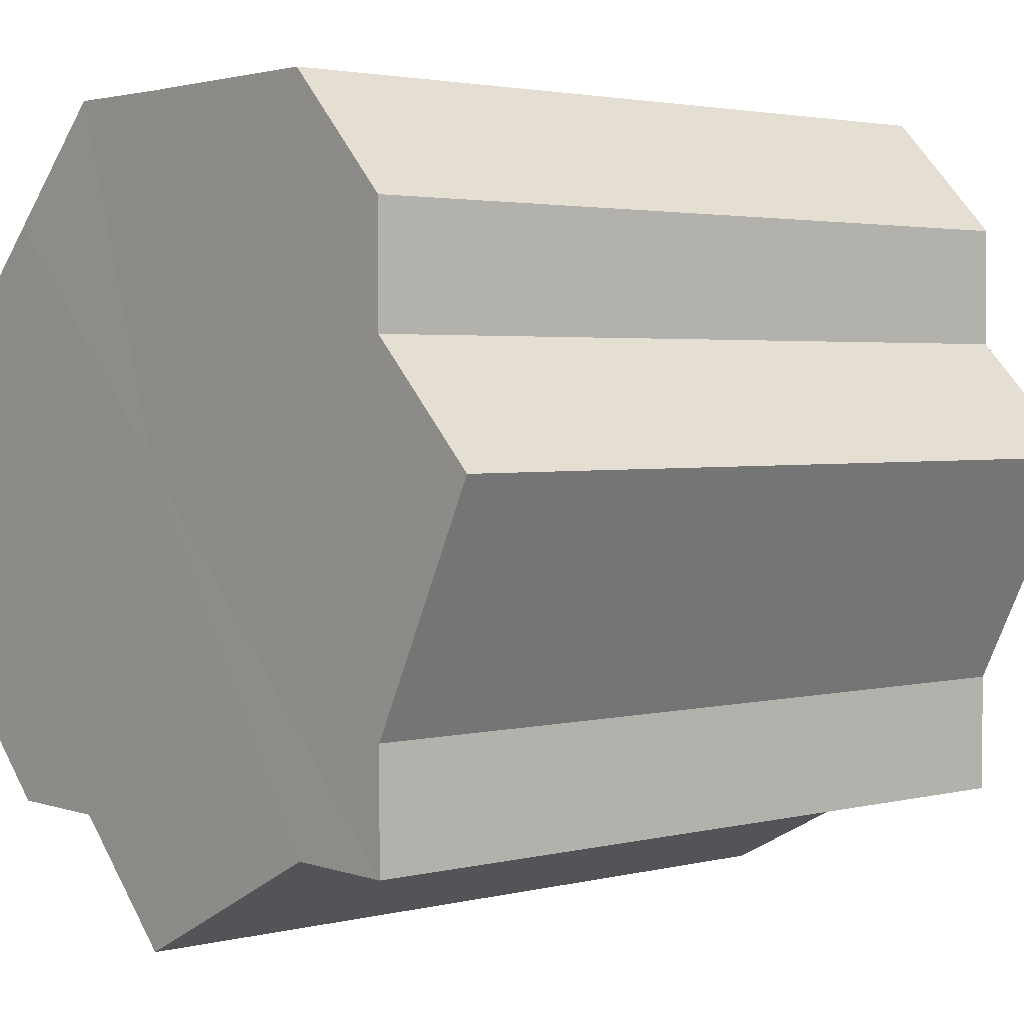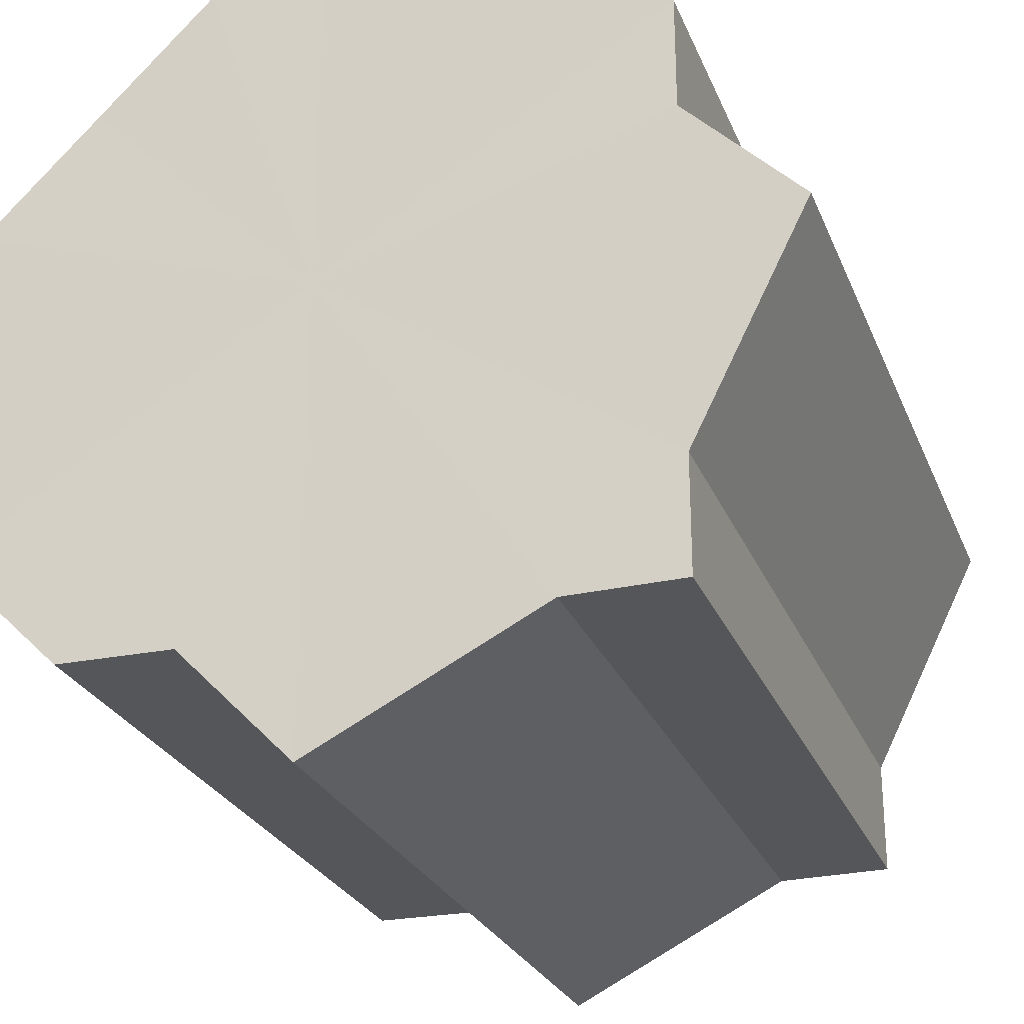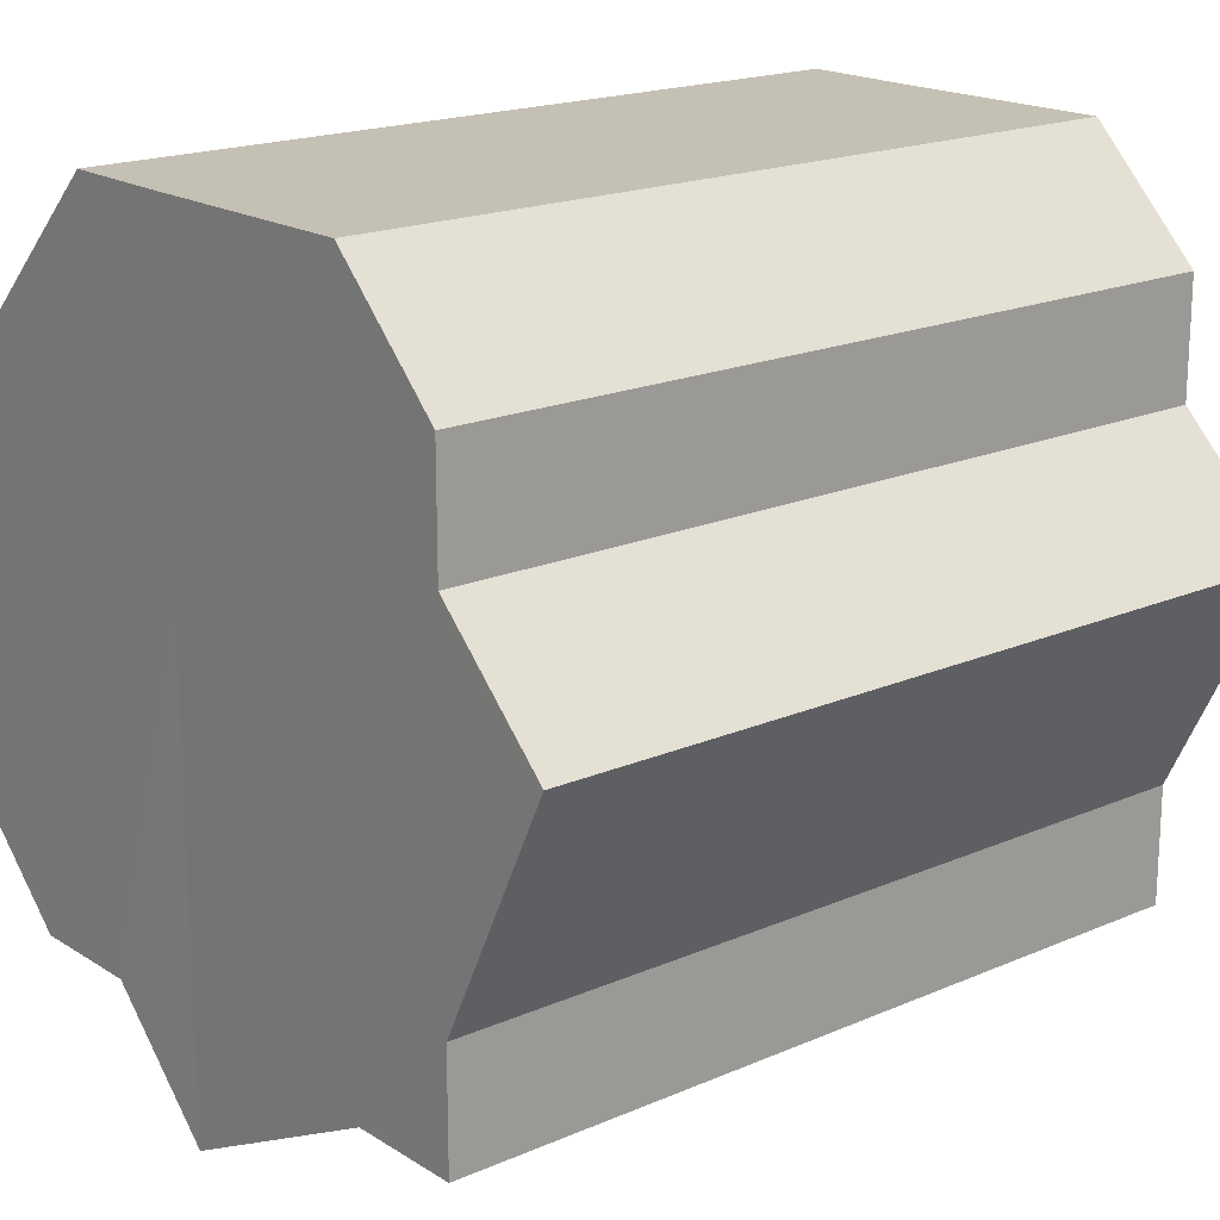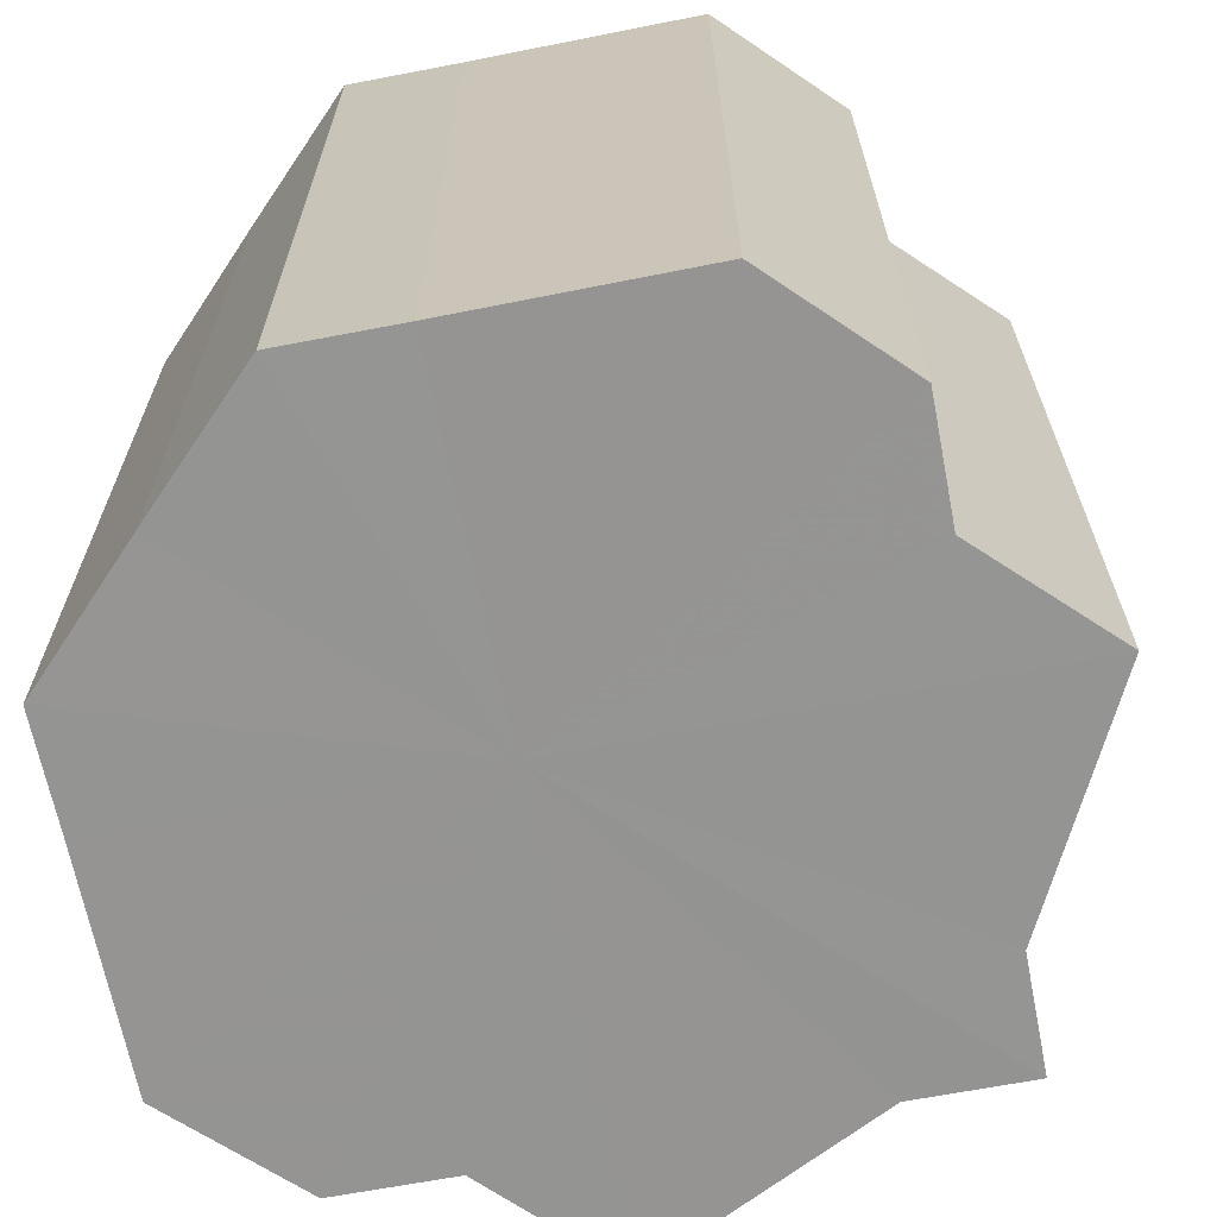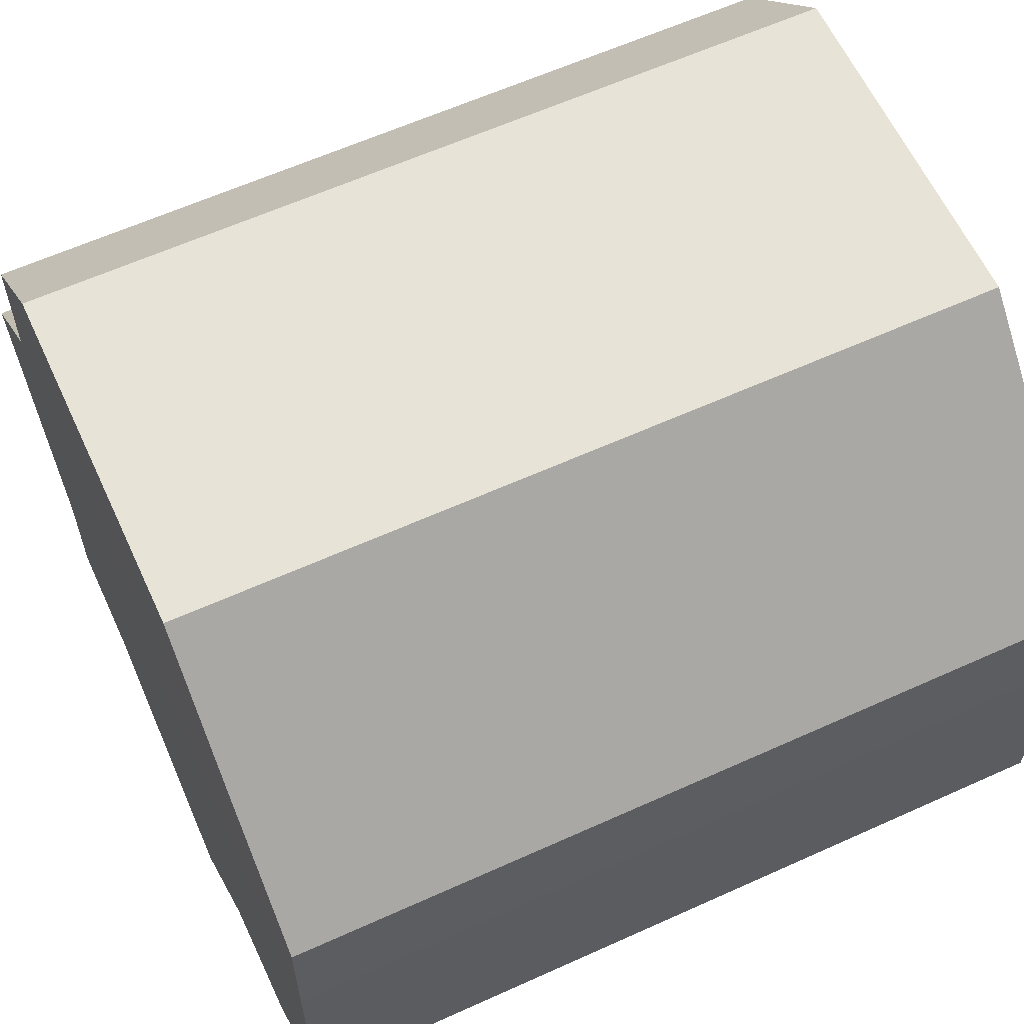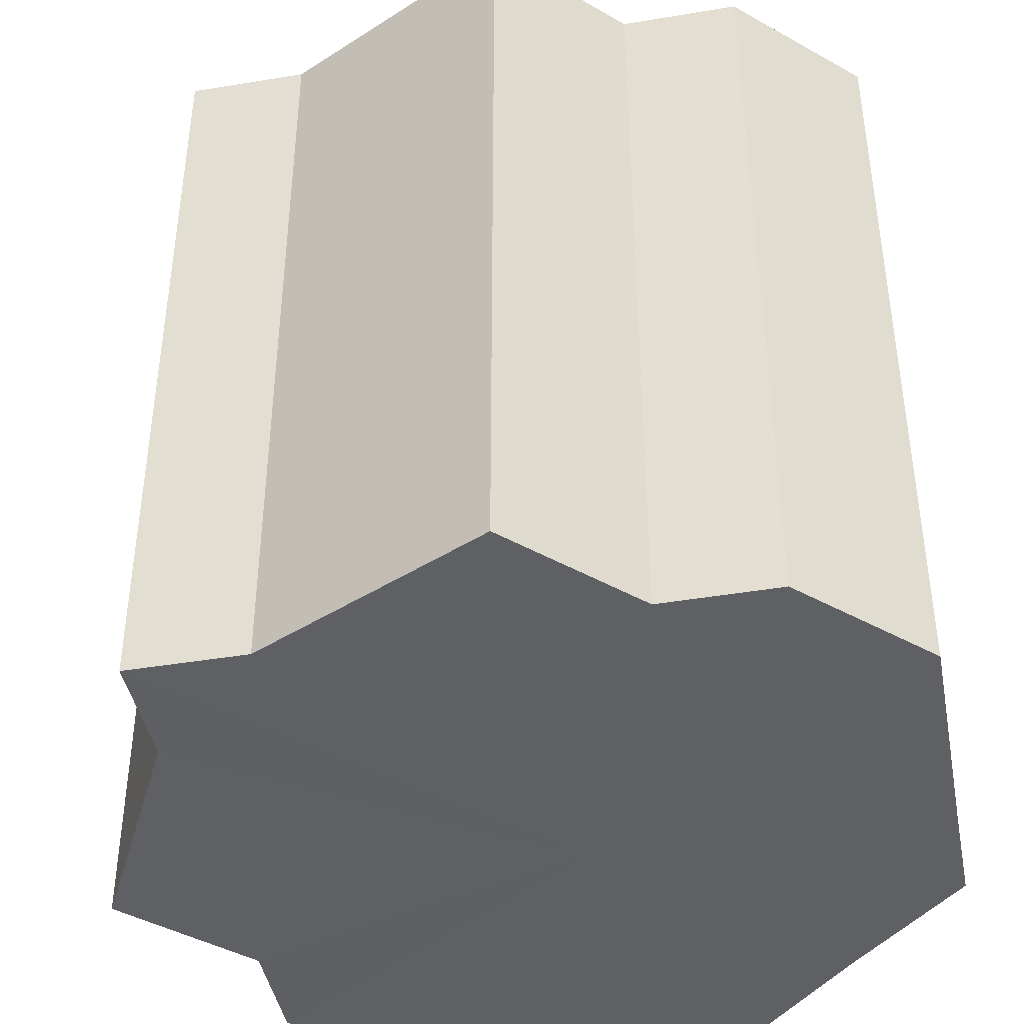
<metadata>
{"format":"obj","ext":"obj","renderer":"f3d","projection":"perspective","resolution":1024,"background":"white","views":[{"elev":2.6,"azim":49.3,"up":"+Y"},{"elev":-26.0,"azim":18.8,"up":"+Y"},{"elev":18.4,"azim":50.1,"up":"+Y"},{"elev":-67.1,"azim":-78.9,"up":"+Z"},{"elev":61.5,"azim":-114.7,"up":"+Y"},{"elev":-42.5,"azim":100.9,"up":"+Z"}]}
</metadata>
<code>
o 13162
v 2189 1883 7.478
v 2189 1883 7.478
v 2189 1883 7.547
v 2189 1883 7.478
v 2189 1883 7.547
v 2189 1883 7.478
v 2189 1883 7.547
v 2189 1883 7.478
v 2189 1883 7.547
v 2189 1883 7.478
v 2189 1883 7.547
v 2189 1883 7.478
v 2189 1883 7.547
v 2189 1883 7.478
v 2189 1883 7.547
v 2189 1883 7.478
v 2189 1883 7.547
v 2189 1883 7.478
v 2189 1883 7.547
v 2189 1883 7.478
v 2189 1883 7.547
v 2189 1883 7.478
v 2189 1883 7.547
v 2189 1883 7.478
v 2189 1883 7.547
v 2189 1883 7.478
v 2189 1883 7.547
v 2189 1883 7.478
v 2189 1883 7.547
v 2189 1883 7.478
v 2189 1883 7.547
v 2189 1883 7.478
v 2189 1883 7.547
v 2189 1883 7.478
v 2189 1883 7.547
v 2189 1883 7.478
v 2189 1883 7.547
v 2189 1883 7.478
v 2189 1883 7.547
v 2189 1883 7.478
v 2189 1883 7.547
v 2189 1883 7.478
v 2189 1883 7.547
v 2189 1883 7.478
v 2189 1883 7.547
v 2189 1883 7.478
v 2189 1883 7.547
v 2189 1883 7.478
v 2189 1883 7.547
v 2189 1883 7.478
v 2189 1883 7.547
v 2189 1883 7.478
v 2189 1883 7.547
v 2189 1883 7.478
v 2189 1883 7.547
v 2189 1883 7.478
v 2189 1883 7.547
v 2189 1883 7.478
v 2189 1883 7.547
v 2189 1883 7.478
v 2189 1883 7.547
v 2189 1883 7.478
v 2189 1883 7.547
v 2189 1883 7.478
v 2189 1883 7.547
v 2189 1883 7.478
v 2189 1883 7.478
v 2189 1883 7.478
v 2189 1883 7.478
v 2189 1883 7.478
v 2189 1883 7.478
v 2189 1883 7.478
v 2189 1883 7.478
v 2189 1883 7.478
v 2189 1883 7.478
v 2189 1883 7.478
v 2189 1883 7.478
v 2189 1883 7.478
v 2189 1883 7.478
v 2189 1883 7.478
v 2189 1883 7.478
v 2189 1883 7.547
v 2189 1883 7.547
v 2189 1883 7.547
v 2189 1883 7.547
v 2189 1883 7.547
v 2189 1883 7.547
v 2189 1883 7.547
v 2189 1883 7.547
v 2189 1883 7.547
v 2189 1883 7.547
v 2189 1883 7.547
v 2189 1883 7.547
v 2189 1883 7.547
v 2189 1883 7.547
v 2189 1883 7.547
v 2189 1883 7.547
v 2189 1883 7.547
f 1 2 3
f 2 4 5
f 6 1 7
f 4 8 9
f 10 6 11
f 8 12 13
f 14 10 15
f 12 16 17
f 16 18 19
f 20 14 21
f 22 20 23
f 24 22 25
f 26 24 27
f 28 26 29
f 30 28 31
f 32 30 33
f 33 34 35
f 35 36 37
f 37 38 39
f 39 40 41
f 41 42 43
f 43 44 45
f 45 46 47
f 47 48 49
f 49 50 51
f 51 52 53
f 53 54 55
f 55 56 57
f 57 58 59
f 59 60 61
f 61 62 63
f 63 64 65
f 66 64 67
f 66 68 64
f 66 67 69
f 66 70 68
f 66 69 71
f 66 72 70
f 66 71 73
f 66 74 72
f 66 73 75
f 66 76 74
f 66 75 77
f 66 78 76
f 66 77 79
f 66 80 78
f 66 79 81
f 66 81 80
f 82 83 84
f 82 85 83
f 82 84 86
f 82 87 85
f 82 86 88
f 82 89 87
f 82 88 90
f 82 91 89
f 82 90 92
f 82 93 91
f 82 92 94
f 82 95 93
f 82 94 96
f 82 97 95
f 82 96 98
f 82 98 97

</code>
